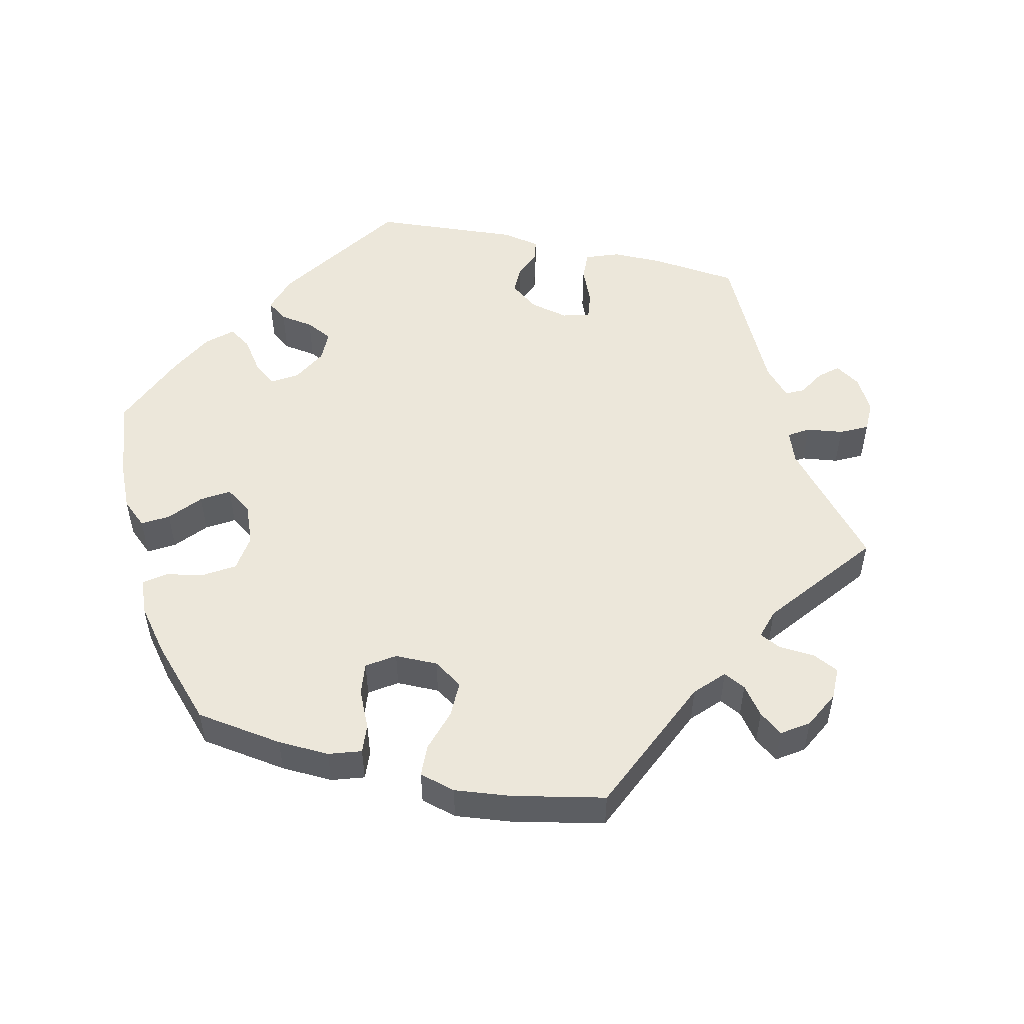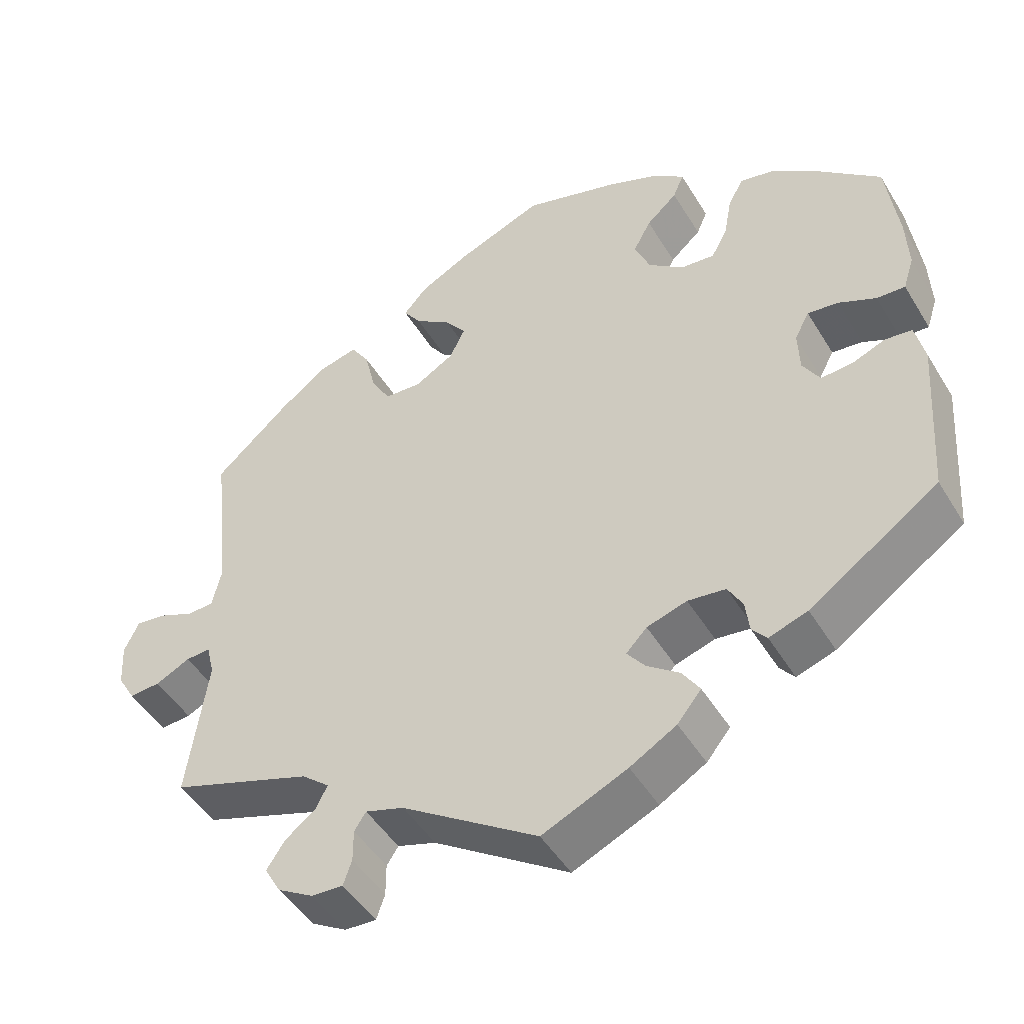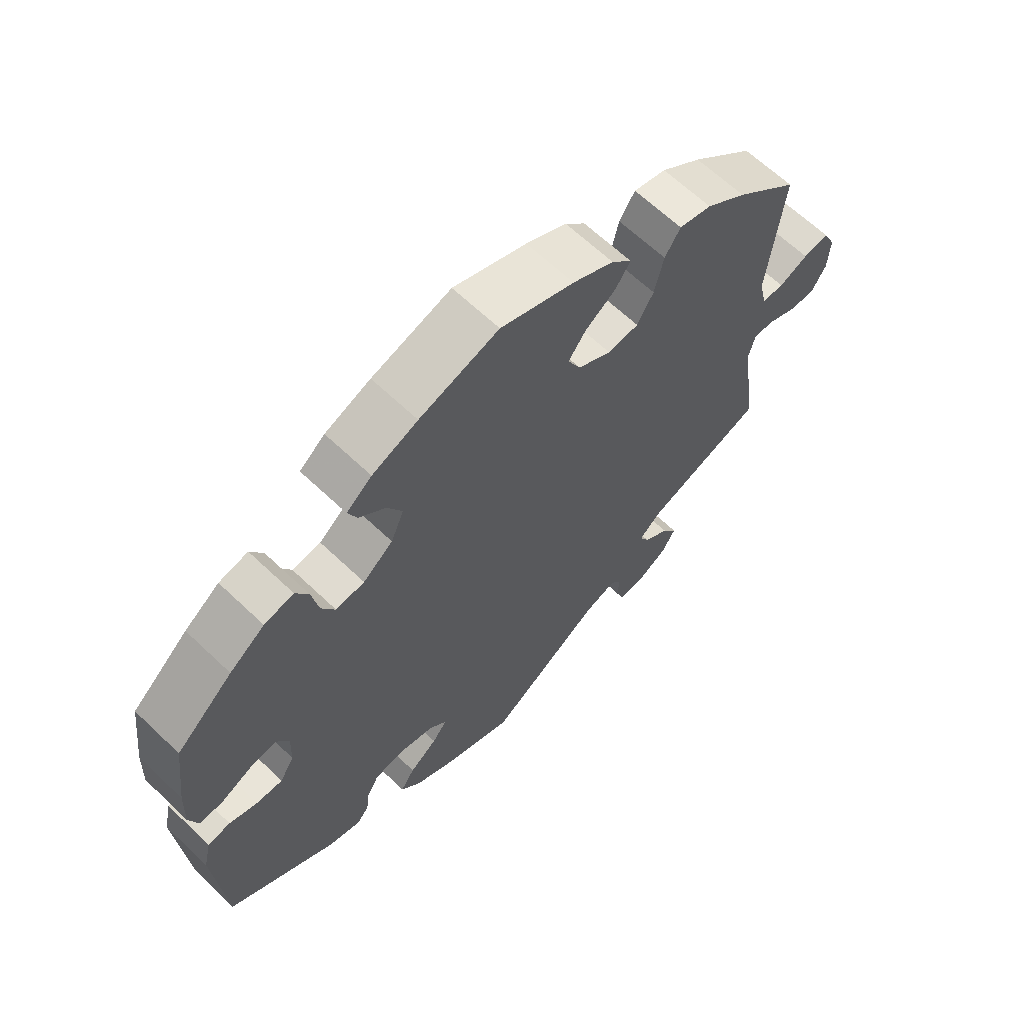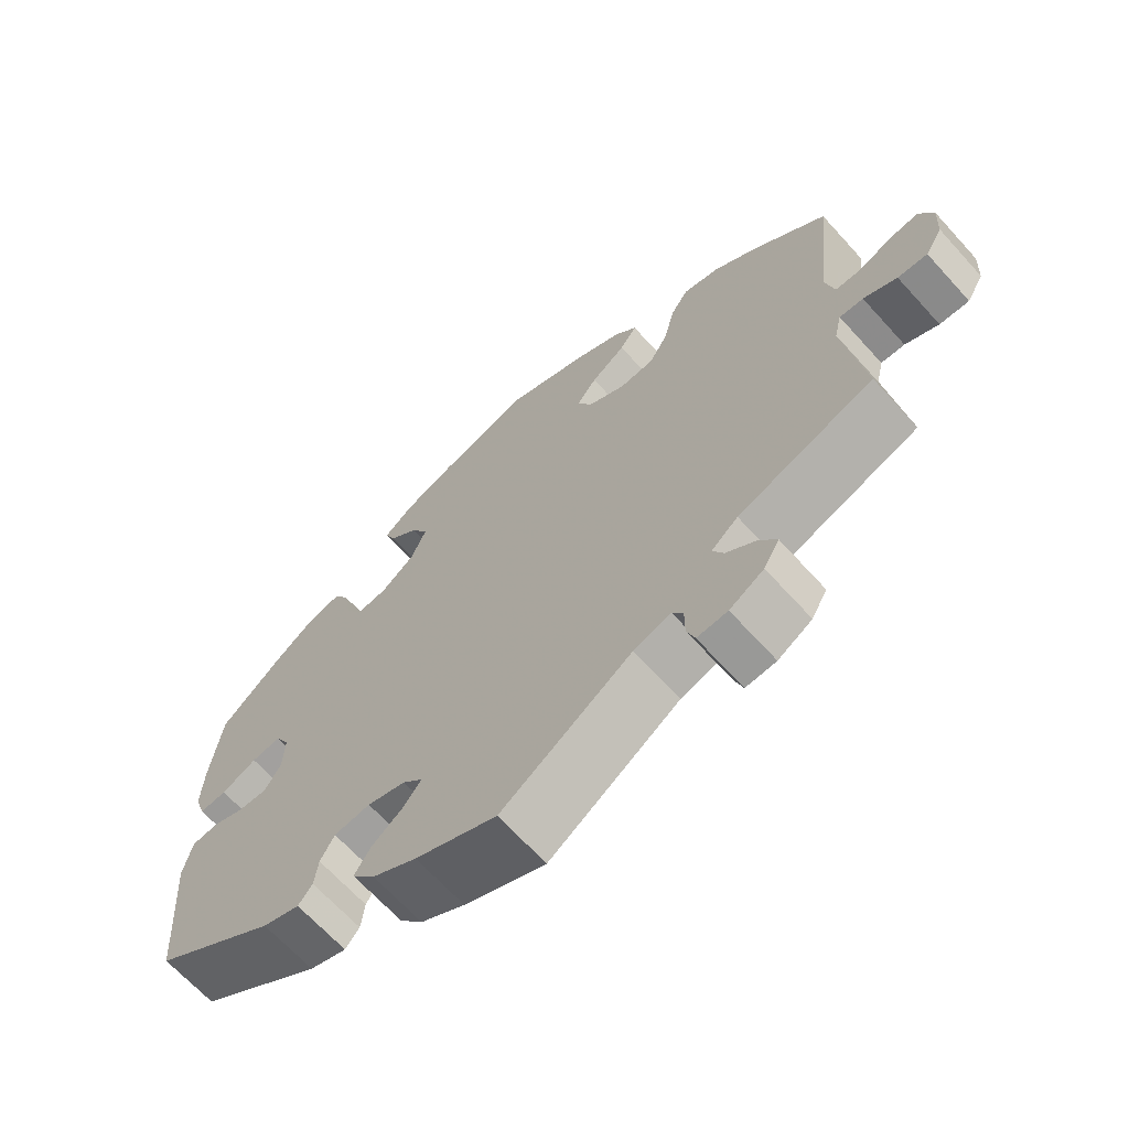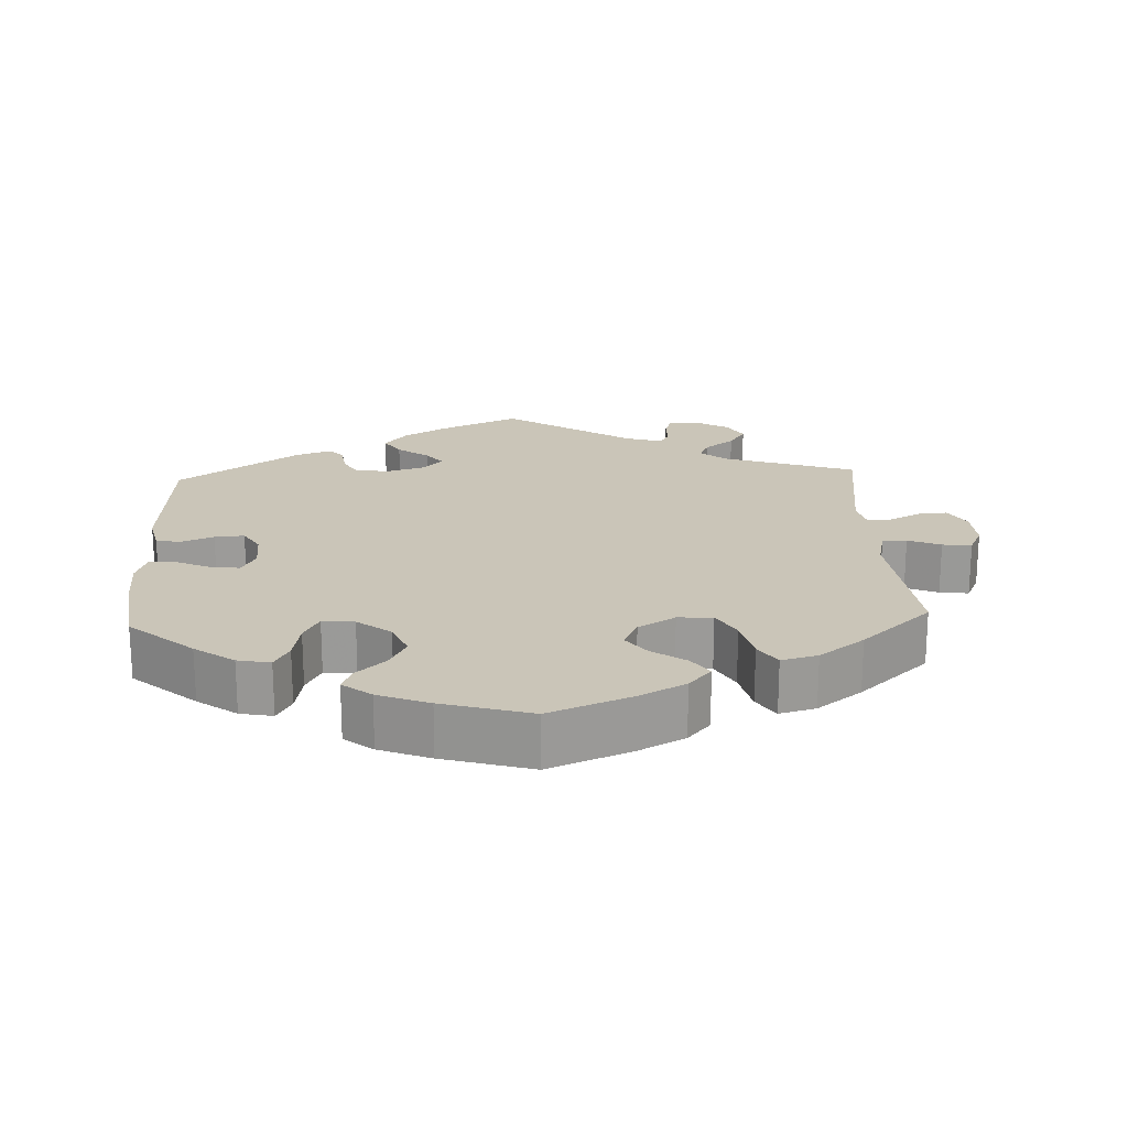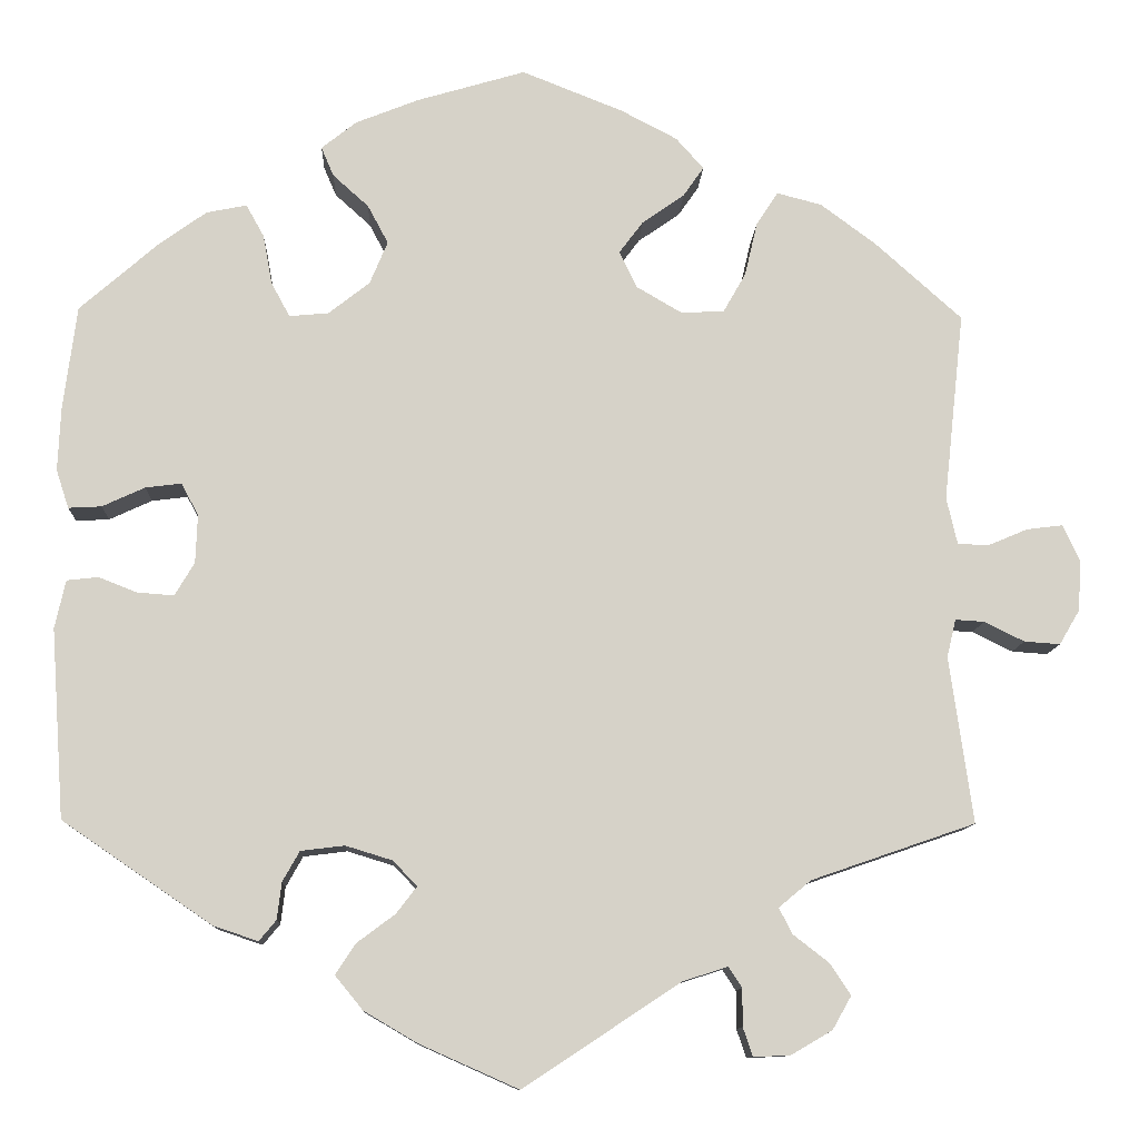
<metadata>
{"format":"obj","ext":"obj","renderer":"f3d","projection":"perspective","resolution":1024,"background":"white","views":[{"elev":52.1,"azim":43.1,"up":"+Y"},{"elev":-47.6,"azim":-150.1,"up":"+Z"},{"elev":64.6,"azim":-46.2,"up":"+Z"},{"elev":-66.7,"azim":42.2,"up":"+Z"},{"elev":20.5,"azim":-2.8,"up":"+Y"},{"elev":-10.9,"azim":-2.4,"up":"+Z"}]}
</metadata>
<code>
v 0.478 0.07 0.078
v 0.49 0.07 0.026
v 0.524 0.07 0.024
v 0.569 0.07 0.043
v 0.609 0.07 0.048
v 0.628 0.07 0.008
v 0.625 0.07 -0.049
v 0.602 0.07 -0.088
v 0.562 0.07 -0.085
v 0.517 0.07 -0.063
v 0.485 0.07 -0.061
v 0.475 0.07 -0.103
v 0.501 0.07 -0.289
v 0.318 0.07 -0.352
v 0.282 0.07 -0.382
v 0.297 0.07 -0.411
v 0.337 0.07 -0.442
v 0.36 0.07 -0.477
v 0.339 0.07 -0.514
v 0.293 0.07 -0.541
v 0.252 0.07 -0.543
v 0.241 0.07 -0.511
v 0.241 0.07 -0.469
v 0.226 0.07 -0.446
v 0.176 0.07 -0.462
v 0 0.07 -0.578
v -0.11 0.07 -0.529
v -0.17 0.07 -0.494
v -0.201 0.07 -0.456
v -0.179 0.07 -0.422
v -0.136 0.07 -0.39
v -0.113 0.07 -0.36
v -0.14 0.07 -0.332
v -0.192 0.07 -0.316
v -0.241 0.07 -0.322
v -0.26 0.07 -0.356
v -0.265 0.07 -0.397
v -0.284 0.07 -0.42
v -0.334 0.07 -0.403
v -0.501 0.07 -0.289
v -0.516 0.07 -0.078
v -0.504 0.07 -0.024
v -0.469 0.07 -0.02
v -0.426 0.07 -0.037
v -0.385 0.07 -0.04
v -0.363 0.07 -0.003
v -0.361 0.07 0.051
v -0.38 0.07 0.087
v -0.42 0.07 0.082
v -0.468 0.07 0.06
v -0.505 0.07 0.058
v -0.519 0.07 0.101
v -0.516 0.07 0.171
v -0.501 0.07 0.288
v -0.414 0.07 0.364
v -0.36 0.07 0.403
v -0.315 0.07 0.412
v -0.295 0.07 0.376
v -0.285 0.07 0.321
v -0.264 0.07 0.282
v -0.22 0.07 0.286
v -0.174 0.07 0.322
v -0.154 0.07 0.37
v -0.177 0.07 0.413
v -0.217 0.07 0.449
v -0.231 0.07 0.482
v -0.192 0.07 0.513
v -0.122 0.07 0.541
v 0 0.07 0.577
v 0.113 0.07 0.532
v 0.176 0.07 0.499
v 0.207 0.07 0.464
v 0.184 0.07 0.431
v 0.137 0.07 0.398
v 0.11 0.07 0.362
v 0.13 0.07 0.321
v 0.181 0.07 0.291
v 0.229 0.07 0.294
v 0.254 0.07 0.338
v 0.268 0.07 0.398
v 0.292 0.07 0.435
v 0.342 0.07 0.422
v 0.404 0.07 0.376
v 0.501 0.07 0.289
v 0.478 0 0.078
v 0.49 0 0.026
v 0.524 0 0.024
v 0.569 0 0.043
v 0.609 0 0.048
v 0.628 0 0.008
v 0.625 0 -0.049
v 0.602 0 -0.088
v 0.562 0 -0.085
v 0.517 0 -0.063
v 0.485 0 -0.061
v 0.475 0 -0.103
v 0.501 0 -0.289
v 0.318 0 -0.352
v 0.282 0 -0.382
v 0.297 0 -0.411
v 0.337 0 -0.442
v 0.36 0 -0.477
v 0.339 0 -0.514
v 0.293 0 -0.541
v 0.252 0 -0.543
v 0.241 0 -0.511
v 0.241 0 -0.469
v 0.226 0 -0.446
v 0.176 0 -0.462
v 0 0 -0.578
v -0.11 0 -0.529
v -0.17 0 -0.494
v -0.201 0 -0.456
v -0.179 0 -0.422
v -0.136 0 -0.39
v -0.113 0 -0.36
v -0.14 0 -0.332
v -0.192 0 -0.316
v -0.241 0 -0.322
v -0.26 0 -0.356
v -0.265 0 -0.397
v -0.284 0 -0.42
v -0.334 0 -0.403
v -0.501 0 -0.289
v -0.516 0 -0.078
v -0.504 0 -0.024
v -0.469 0 -0.02
v -0.426 0 -0.037
v -0.385 0 -0.04
v -0.363 0 -0.003
v -0.361 0 0.051
v -0.38 0 0.087
v -0.42 0 0.082
v -0.468 0 0.06
v -0.505 0 0.058
v -0.519 0 0.101
v -0.516 0 0.171
v -0.501 0 0.288
v -0.414 0 0.364
v -0.36 0 0.403
v -0.315 0 0.412
v -0.295 0 0.376
v -0.285 0 0.321
v -0.264 0 0.282
v -0.22 0 0.286
v -0.174 0 0.322
v -0.154 0 0.37
v -0.177 0 0.413
v -0.217 0 0.449
v -0.231 0 0.482
v -0.192 0 0.513
v -0.122 0 0.541
v 0 0 0.577
v 0.113 0 0.532
v 0.176 0 0.499
v 0.207 0 0.464
v 0.184 0 0.431
v 0.137 0 0.398
v 0.11 0 0.362
v 0.13 0 0.321
v 0.181 0 0.291
v 0.229 0 0.294
v 0.254 0 0.338
v 0.268 0 0.398
v 0.292 0 0.435
v 0.342 0 0.422
v 0.404 0 0.376
v 0.501 0 0.289
f 83 84 1
f 82 83 1 2
f 79 80 81 82
f 78 79 82 2
f 77 78 2
f 76 77 2
f 71 72 73 74
f 71 74 75
f 70 71 75
f 69 70 75
f 68 69 75 76
f 64 65 66 67
f 63 64 67 68
f 56 57 58 59
f 56 59 60
f 55 56 60
f 54 55 60
f 53 54 60
f 52 53 60 61
f 49 50 51 52
f 48 49 52 61
f 41 42 43 44
f 41 44 45
f 40 41 45
f 39 40 45 46
f 36 37 38 39
f 35 36 39 46
f 28 29 30 31
f 28 31 32
f 25 26 27 28
f 24 25 28 32
f 20 21 22 23
f 20 23 24
f 19 20 24
f 16 17 18 19
f 15 16 19 24
f 12 13 14
f 11 12 14 15
f 7 8 9 10
f 7 10 11
f 6 7 11
f 3 4 5 6
f 2 3 6 11
f 76 2 11 15
f 63 68 76 15
f 47 48 61 62
f 35 46 47 62
f 34 35 62 63
f 33 34 63 15
f 15 24 32 33
f 85 168 167
f 86 85 167 166
f 166 165 164 163
f 86 166 163 162
f 86 162 161
f 86 161 160
f 158 157 156 155
f 159 158 155
f 159 155 154
f 159 154 153
f 160 159 153 152
f 151 150 149 148
f 152 151 148 147
f 143 142 141 140
f 144 143 140
f 144 140 139
f 144 139 138
f 144 138 137
f 145 144 137 136
f 136 135 134 133
f 145 136 133 132
f 128 127 126 125
f 129 128 125
f 129 125 124
f 130 129 124 123
f 123 122 121 120
f 130 123 120 119
f 115 114 113 112
f 116 115 112
f 112 111 110 109
f 116 112 109 108
f 107 106 105 104
f 108 107 104
f 108 104 103
f 103 102 101 100
f 108 103 100 99
f 98 97 96
f 99 98 96 95
f 94 93 92 91
f 95 94 91
f 95 91 90
f 90 89 88 87
f 95 90 87 86
f 99 95 86 160
f 99 160 152 147
f 146 145 132 131
f 146 131 130 119
f 147 146 119 118
f 99 147 118 117
f 117 116 108 99
f 1 85 86 2
f 2 86 87 3
f 3 87 88 4
f 4 88 89 5
f 5 89 90 6
f 6 90 91 7
f 7 91 92 8
f 8 92 93 9
f 9 93 94 10
f 10 94 95 11
f 11 95 96 12
f 12 96 97 13
f 13 97 98 14
f 14 98 99 15
f 15 99 100 16
f 16 100 101 17
f 17 101 102 18
f 18 102 103 19
f 19 103 104 20
f 20 104 105 21
f 21 105 106 22
f 22 106 107 23
f 23 107 108 24
f 24 108 109 25
f 25 109 110 26
f 26 110 111 27
f 27 111 112 28
f 28 112 113 29
f 29 113 114 30
f 30 114 115 31
f 31 115 116 32
f 32 116 117 33
f 33 117 118 34
f 34 118 119 35
f 35 119 120 36
f 36 120 121 37
f 37 121 122 38
f 38 122 123 39
f 39 123 124 40
f 40 124 125 41
f 41 125 126 42
f 42 126 127 43
f 43 127 128 44
f 44 128 129 45
f 45 129 130 46
f 46 130 131 47
f 47 131 132 48
f 48 132 133 49
f 49 133 134 50
f 50 134 135 51
f 51 135 136 52
f 52 136 137 53
f 53 137 138 54
f 54 138 139 55
f 55 139 140 56
f 56 140 141 57
f 57 141 142 58
f 58 142 143 59
f 59 143 144 60
f 60 144 145 61
f 61 145 146 62
f 62 146 147 63
f 63 147 148 64
f 64 148 149 65
f 65 149 150 66
f 66 150 151 67
f 67 151 152 68
f 68 152 153 69
f 69 153 154 70
f 70 154 155 71
f 71 155 156 72
f 72 156 157 73
f 73 157 158 74
f 74 158 159 75
f 75 159 160 76
f 76 160 161 77
f 77 161 162 78
f 78 162 163 79
f 79 163 164 80
f 80 164 165 81
f 81 165 166 82
f 82 166 167 83
f 83 167 168 84
f 84 168 85 1

</code>
